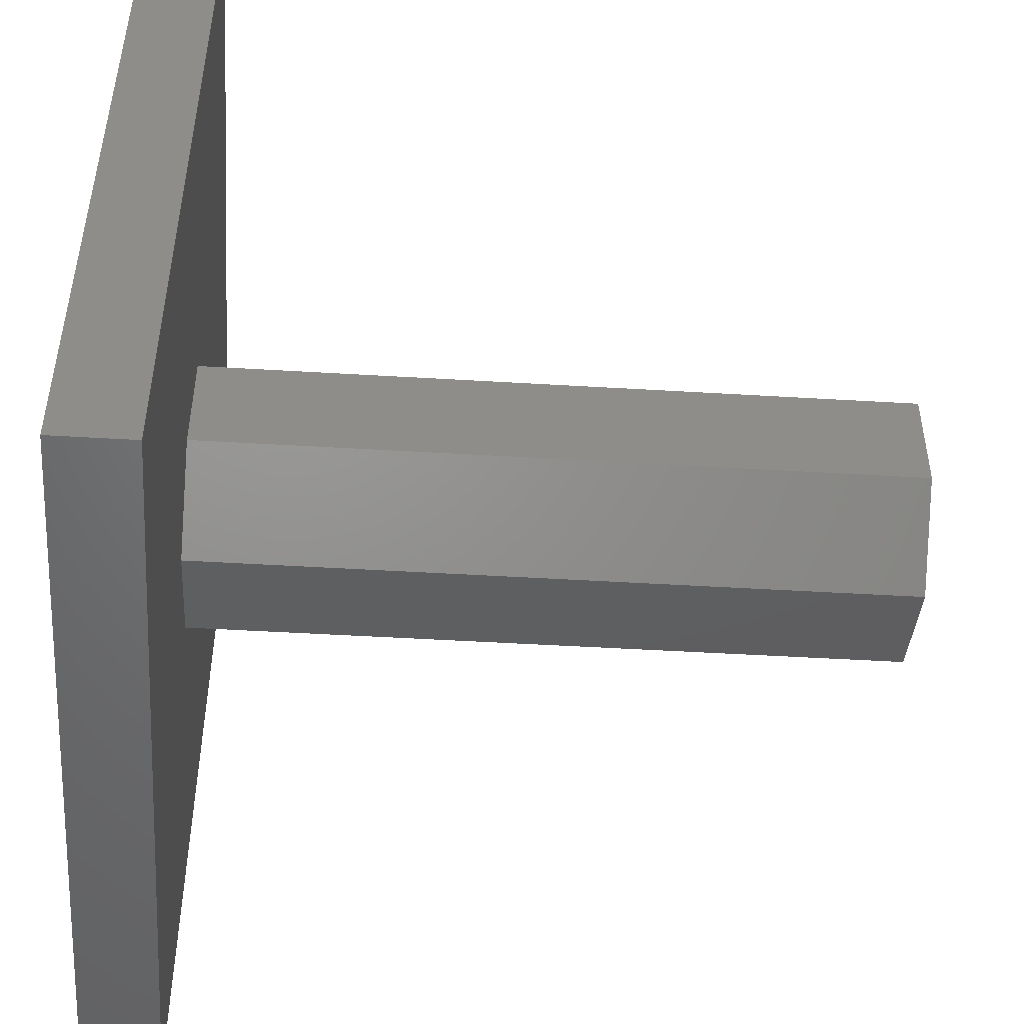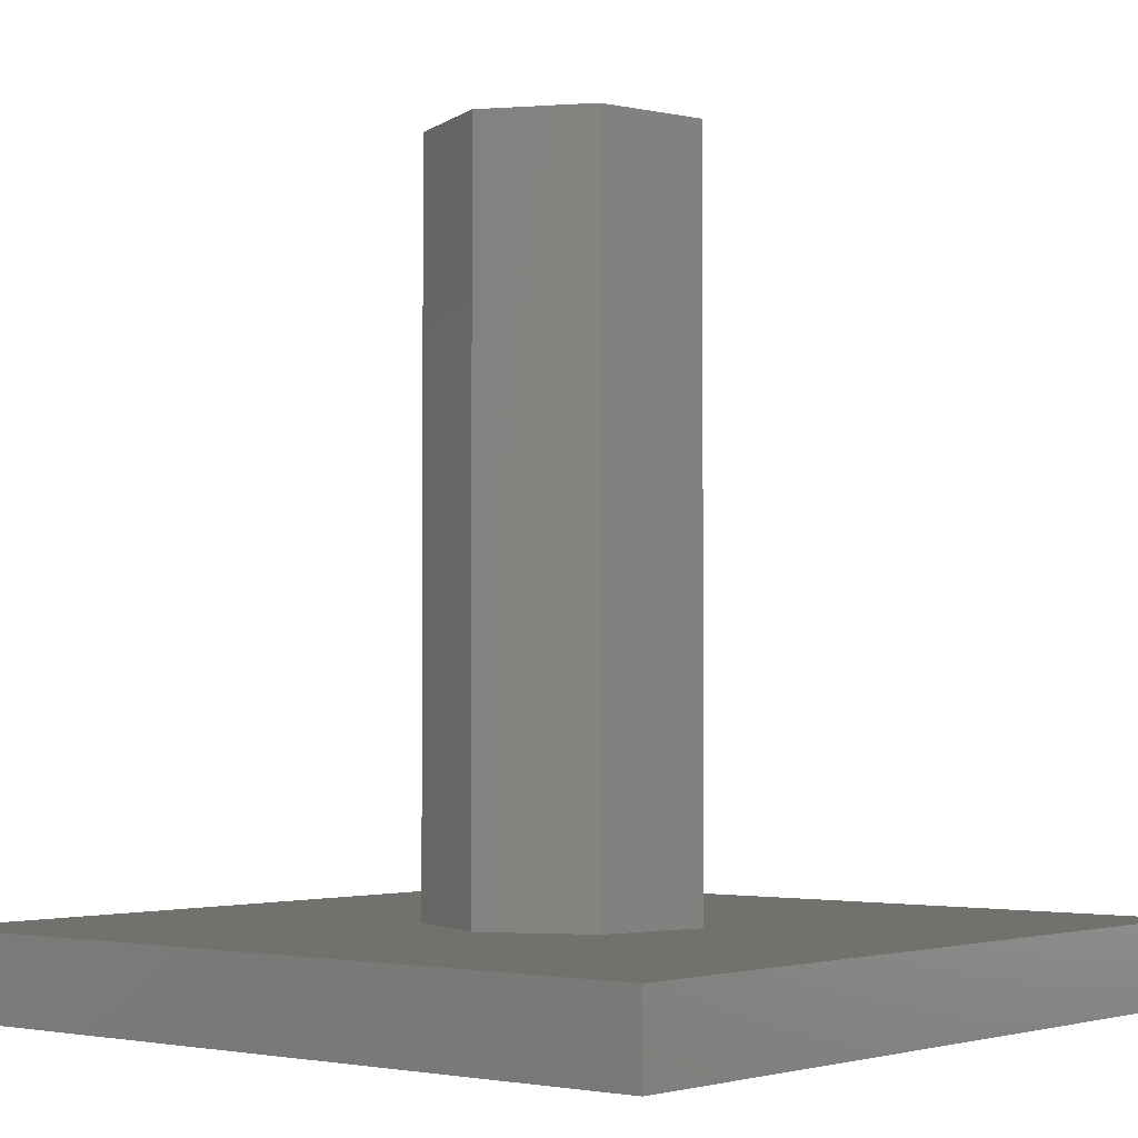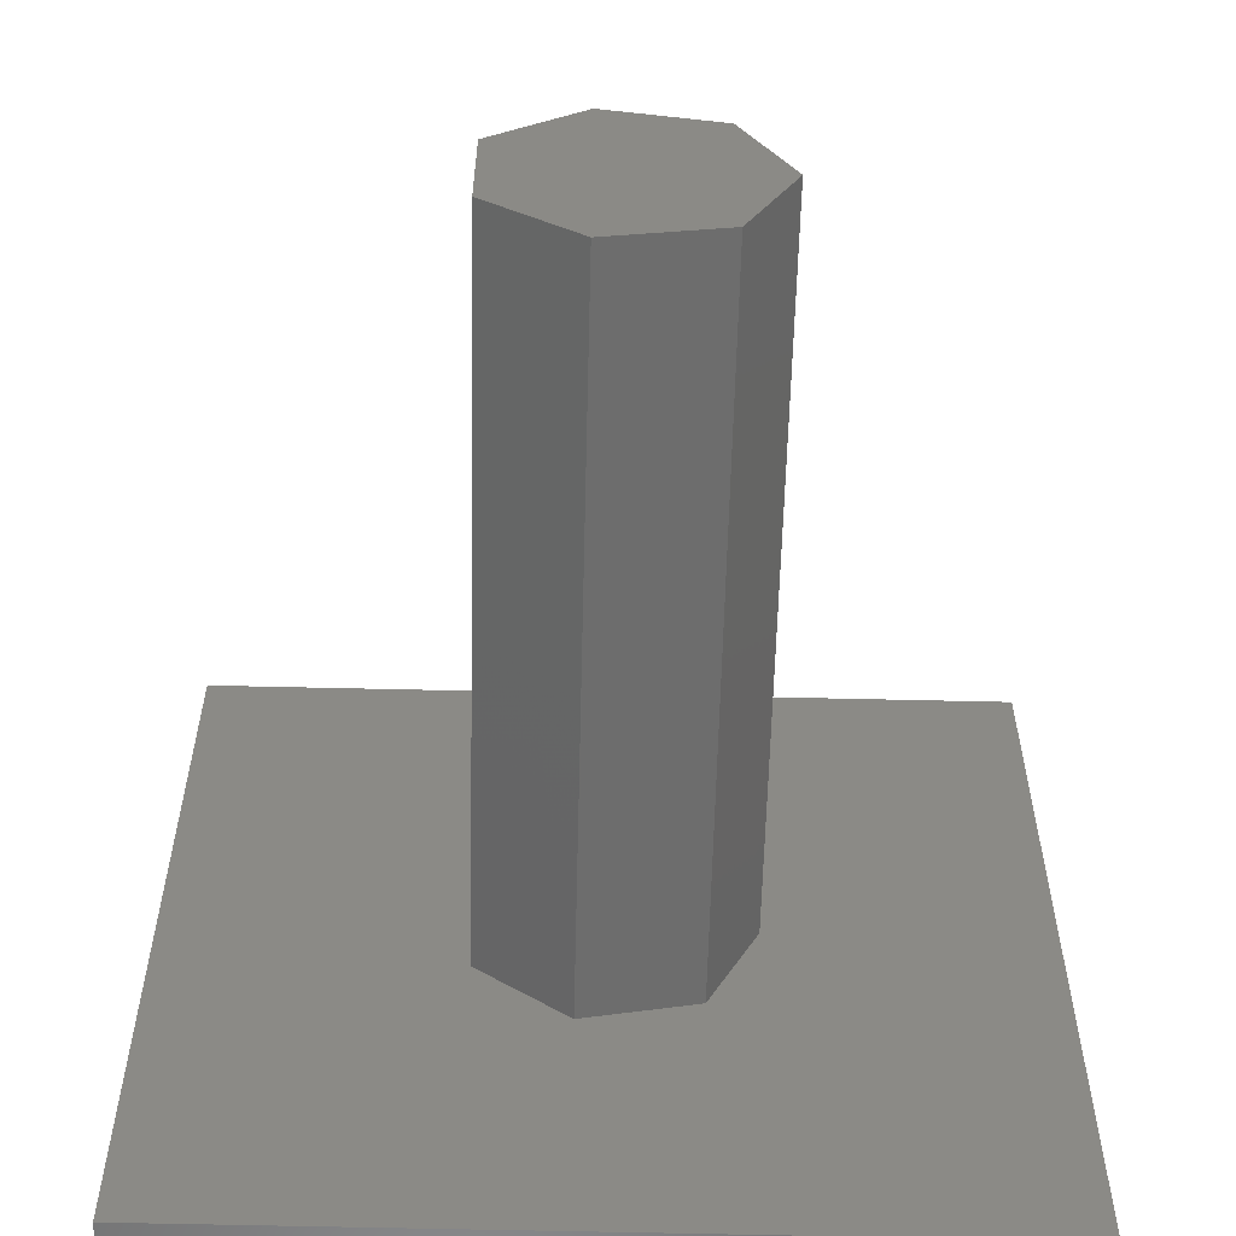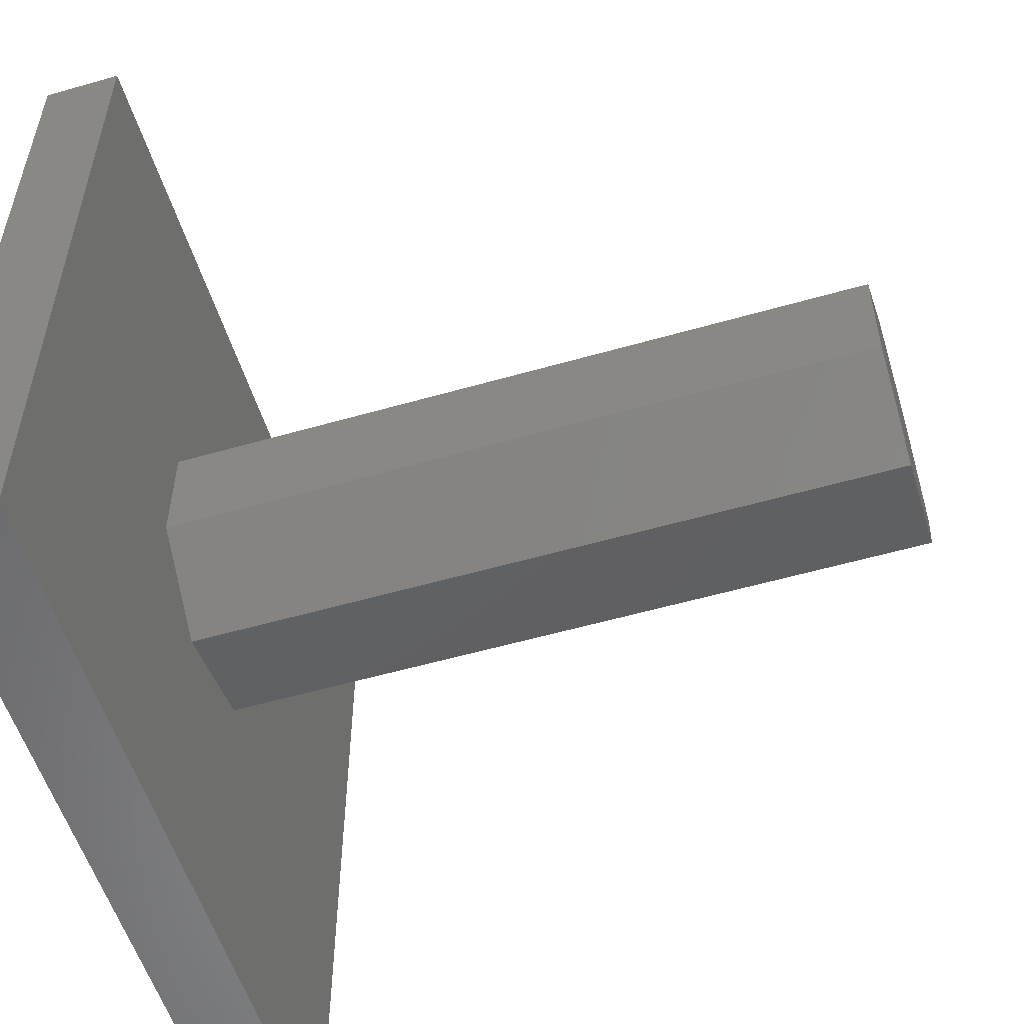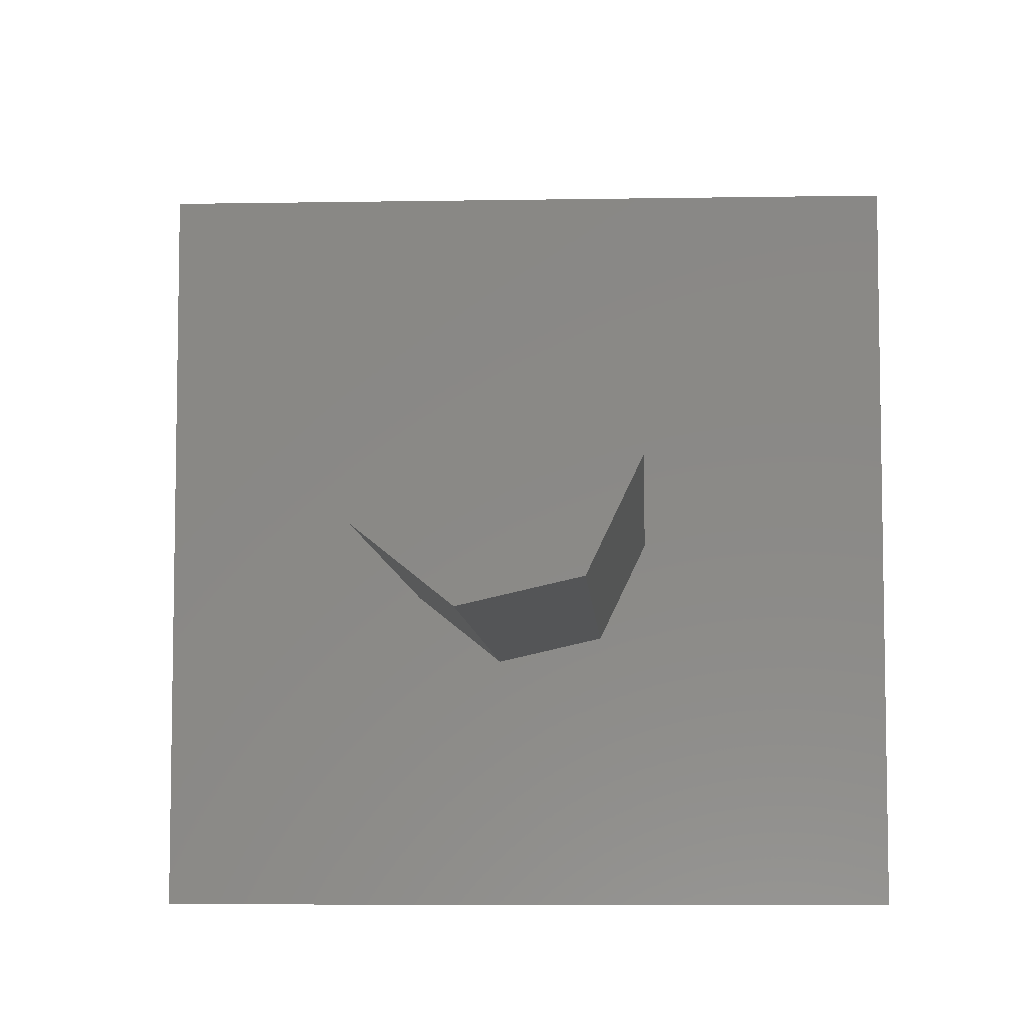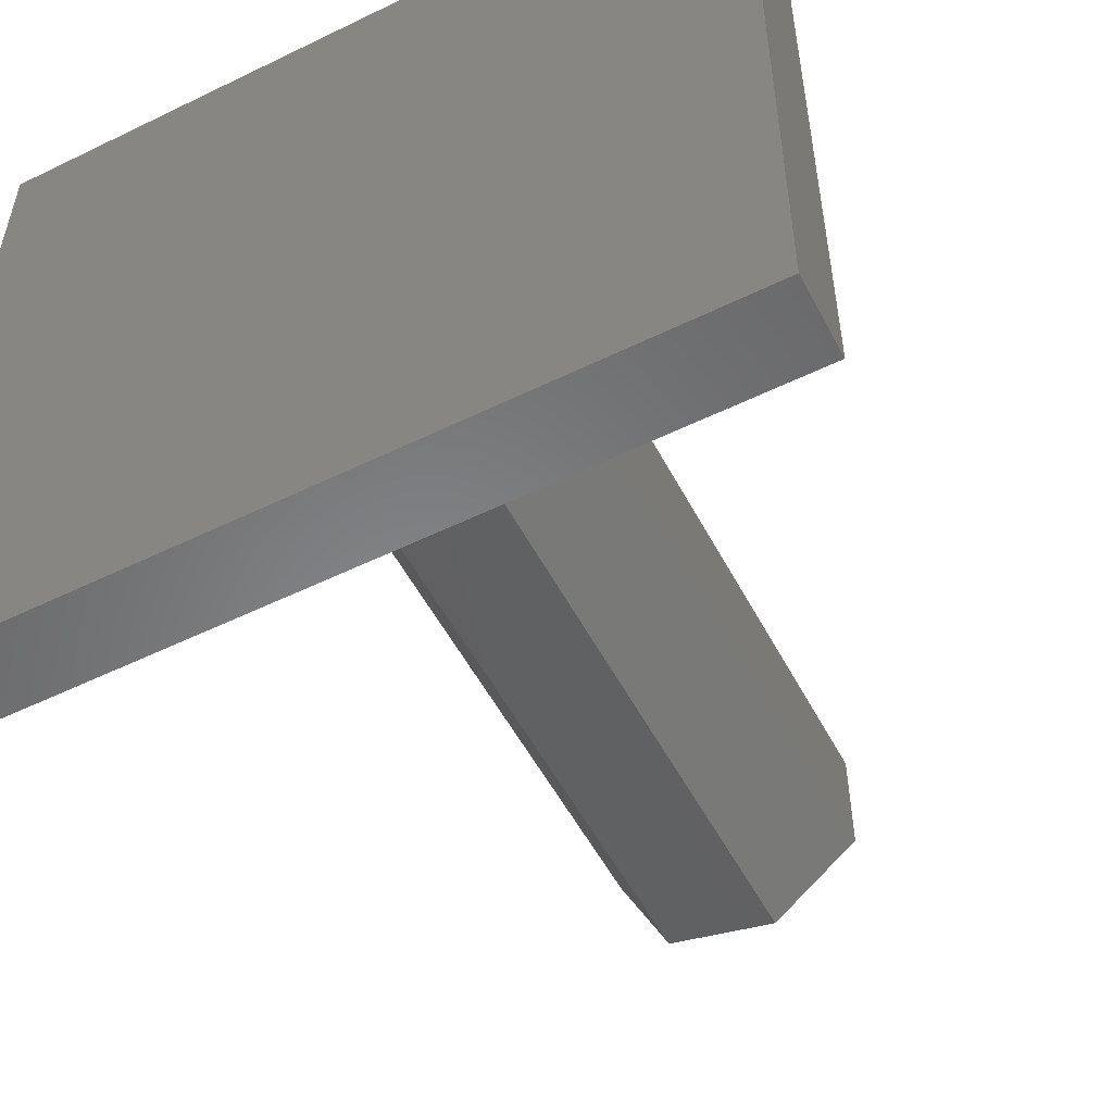
<metadata>
{"format":"stl","ext":"stl","renderer":"f3d","projection":"perspective","resolution":1024,"background":"white","views":[{"elev":-49.2,"azim":-93.8,"up":"+Y"},{"elev":-2.5,"azim":129.7,"up":"+Z"},{"elev":-59.8,"azim":-1.4,"up":"+Y"},{"elev":-55.0,"azim":-73.1,"up":"+Y"},{"elev":-7.0,"azim":2.9,"up":"+Y"},{"elev":-53.9,"azim":-152.6,"up":"+Y"}]}
</metadata>
<code>
# stl→obj: 22 verts, 40 faces
v 0 0 0
v 0 0 1.2
v 0 12 0
v 0 12 1.2
v 12 0 0
v 12 0 1.2
v 12 12 0
v 12 12 1.2
v 5.555 4.05 1.2
v 4.198 5.132 1.2
v 4.198 6.868 1.2
v 5.555 7.95 1.2
v 7.247 7.564 1.2
v 8 6 1.2
v 7.247 4.436 1.2
v 4.198 5.132 12
v 4.198 6.868 12
v 5.555 4.05 12
v 7.247 4.436 12
v 8 6 12
v 7.247 7.564 12
v 5.555 7.95 12
f 1 2 3
f 3 2 4
f 2 1 5
f 6 2 5
f 1 3 5
f 5 3 7
f 3 4 7
f 7 4 8
f 9 2 6
f 4 2 10
f 4 10 11
f 8 4 12
f 8 13 6
f 8 12 13
f 13 14 6
f 14 15 6
f 15 9 6
f 10 2 9
f 11 12 4
f 6 5 7
f 8 6 7
f 10 16 11
f 11 16 17
f 16 10 9
f 18 16 9
f 18 9 15
f 19 18 15
f 19 15 14
f 20 19 14
f 14 13 21
f 20 14 21
f 12 22 13
f 13 22 21
f 11 17 12
f 12 17 22
f 17 16 18
f 20 17 19
f 19 17 18
f 21 17 20
f 22 17 21

</code>
